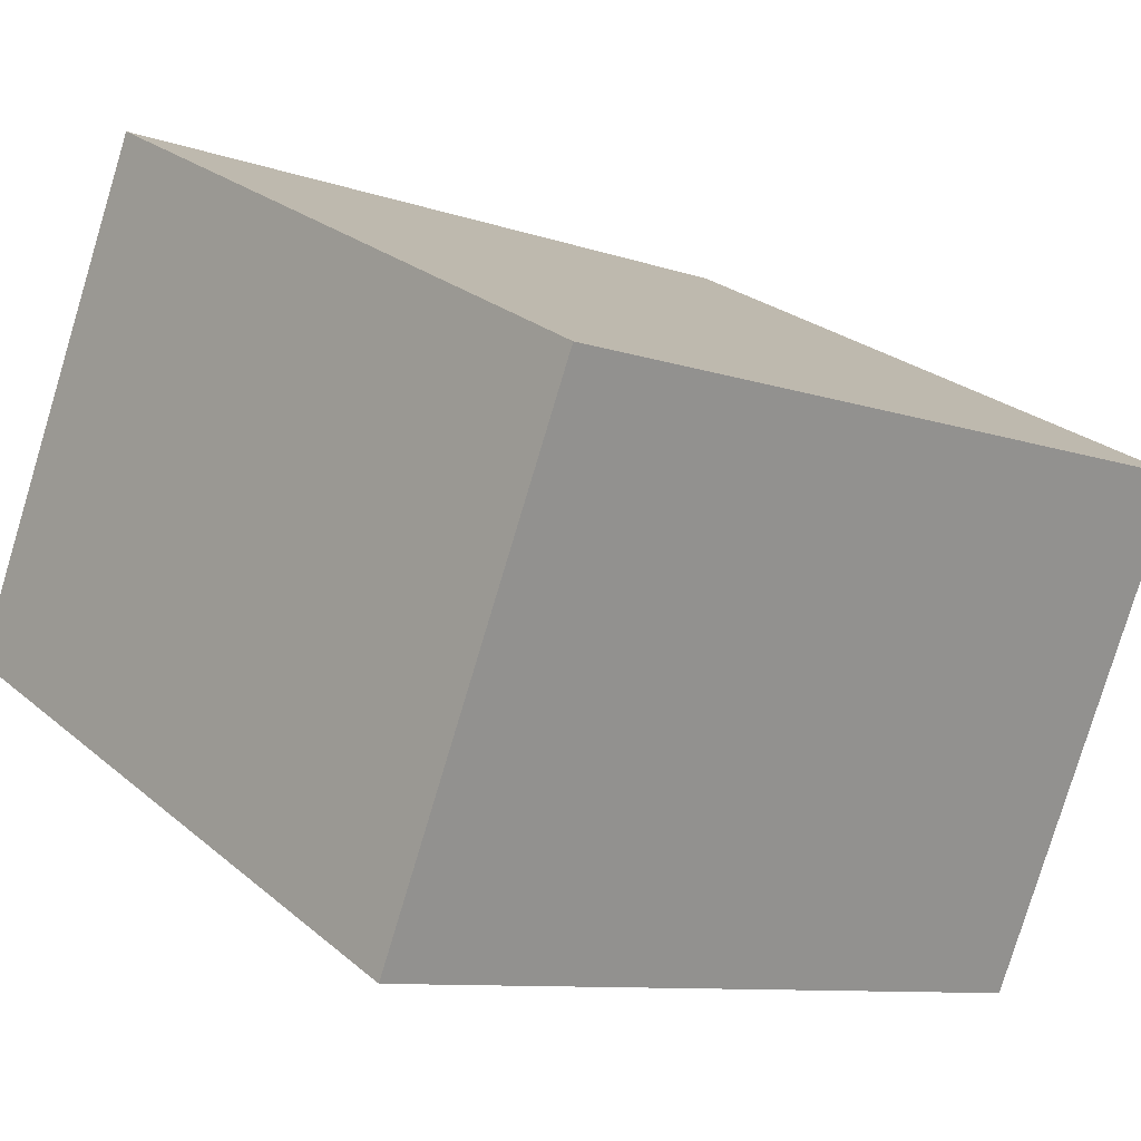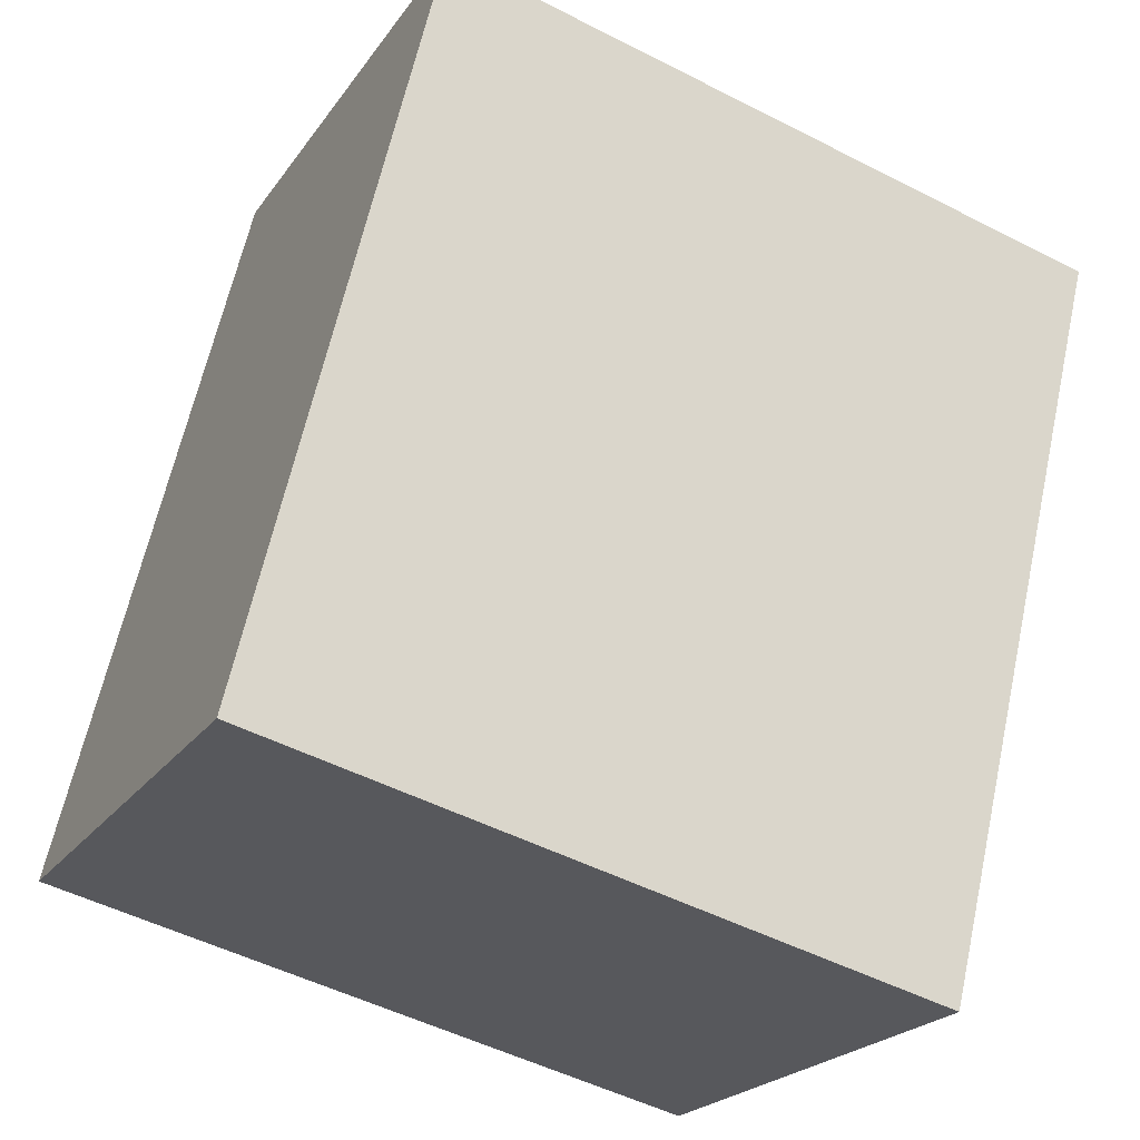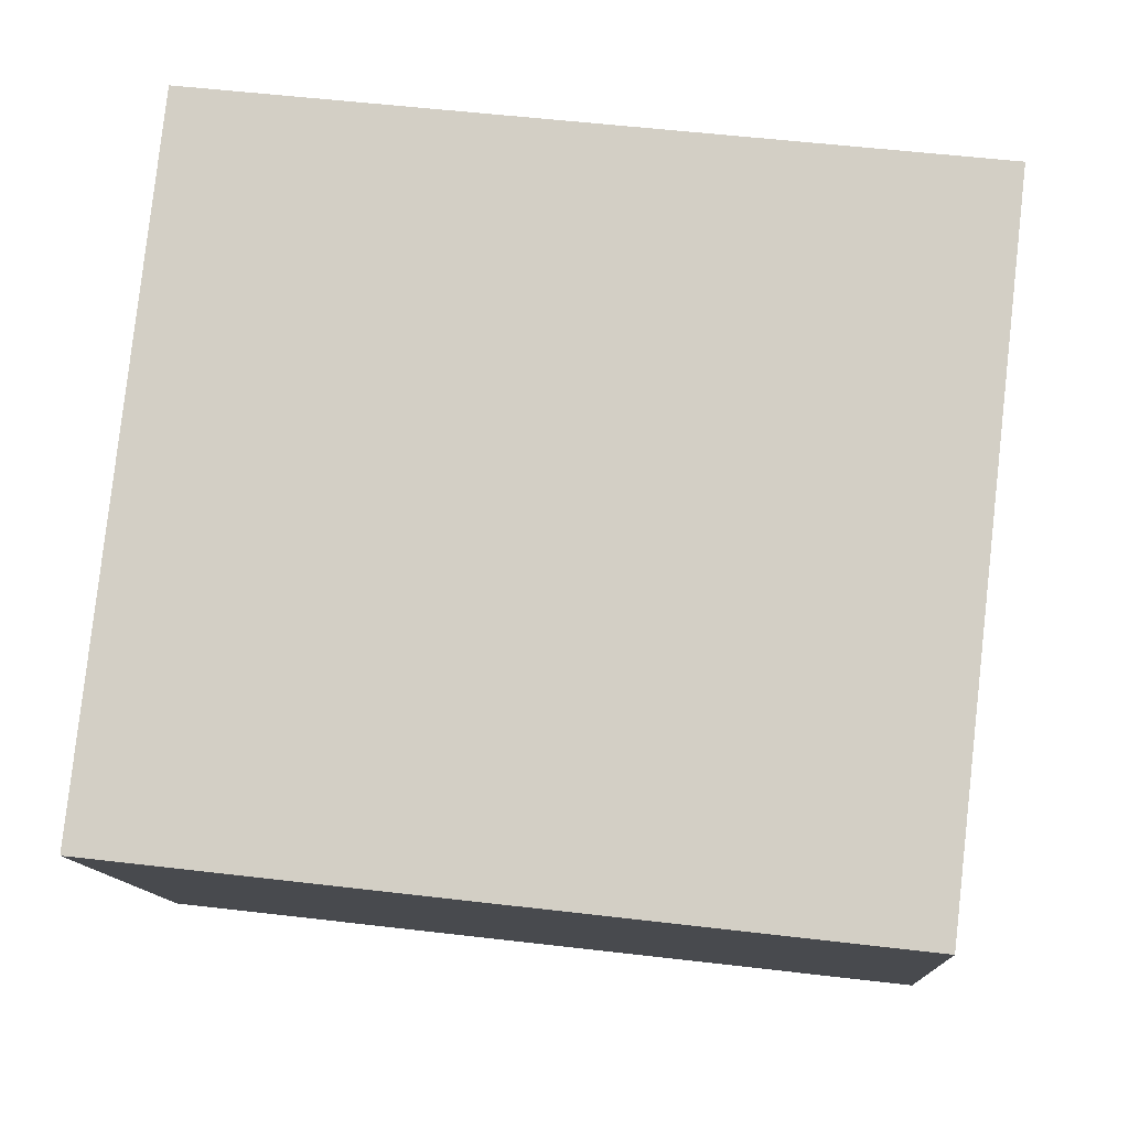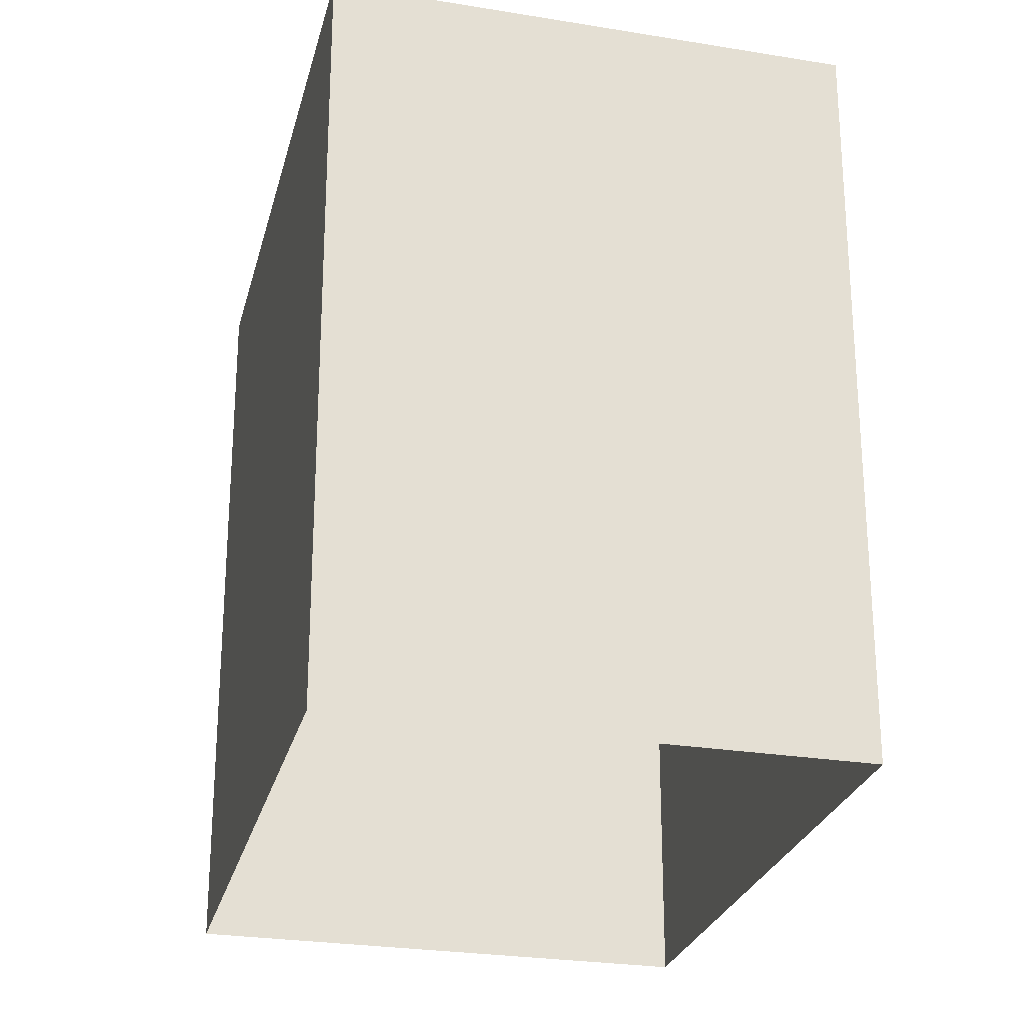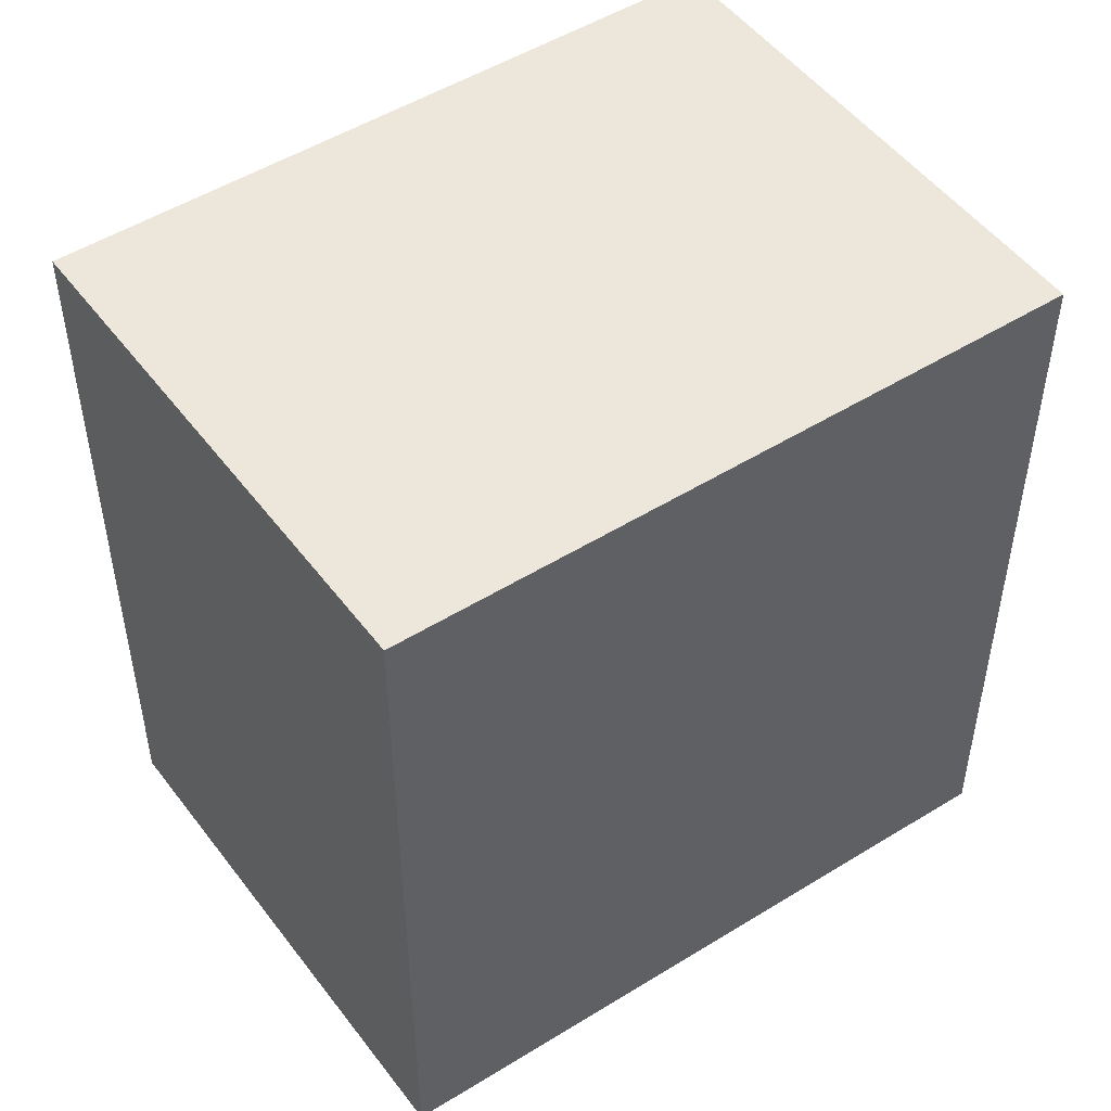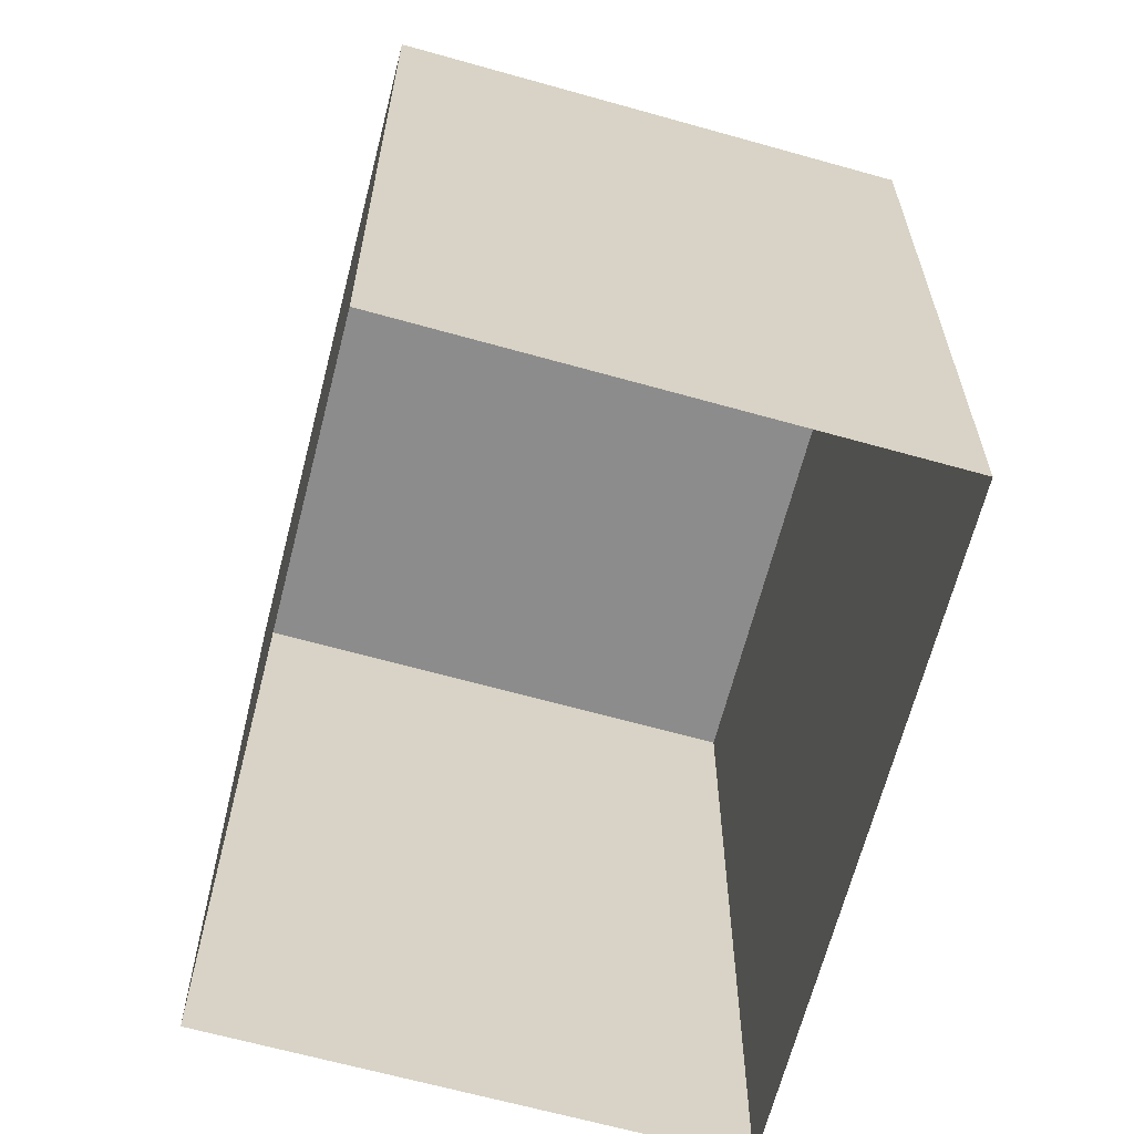
<metadata>
{"format":"obj","ext":"obj","renderer":"f3d","projection":"perspective","resolution":1024,"background":"white","views":[{"elev":-9.4,"azim":47.6,"up":"+Y"},{"elev":62.8,"azim":12.3,"up":"+Y"},{"elev":53.4,"azim":97.2,"up":"+Y"},{"elev":-25.7,"azim":49.7,"up":"+Z"},{"elev":50.7,"azim":-61.1,"up":"+Z"},{"elev":-64.3,"azim":48.7,"up":"+Z"}]}
</metadata>
<code>
v -1.254e+04 -3.387e+04 37.5
v -1.255e+04 -3.387e+04 37.5
v -1.255e+04 -3.387e+04 37.5
v -1.254e+04 -3.388e+04 37.5
v -1.255e+04 -3.387e+04 45.88
v -1.254e+04 -3.387e+04 45.88
v -1.255e+04 -3.387e+04 45.88
v -1.254e+04 -3.388e+04 45.88
f 1 2 3
f 1 4 2
f 5 6 7
f 5 8 6
f 6 1 3
f 7 6 3
f 8 4 1
f 6 8 1
f 8 2 4
f 8 5 2
f 5 3 2
f 5 7 3

</code>
